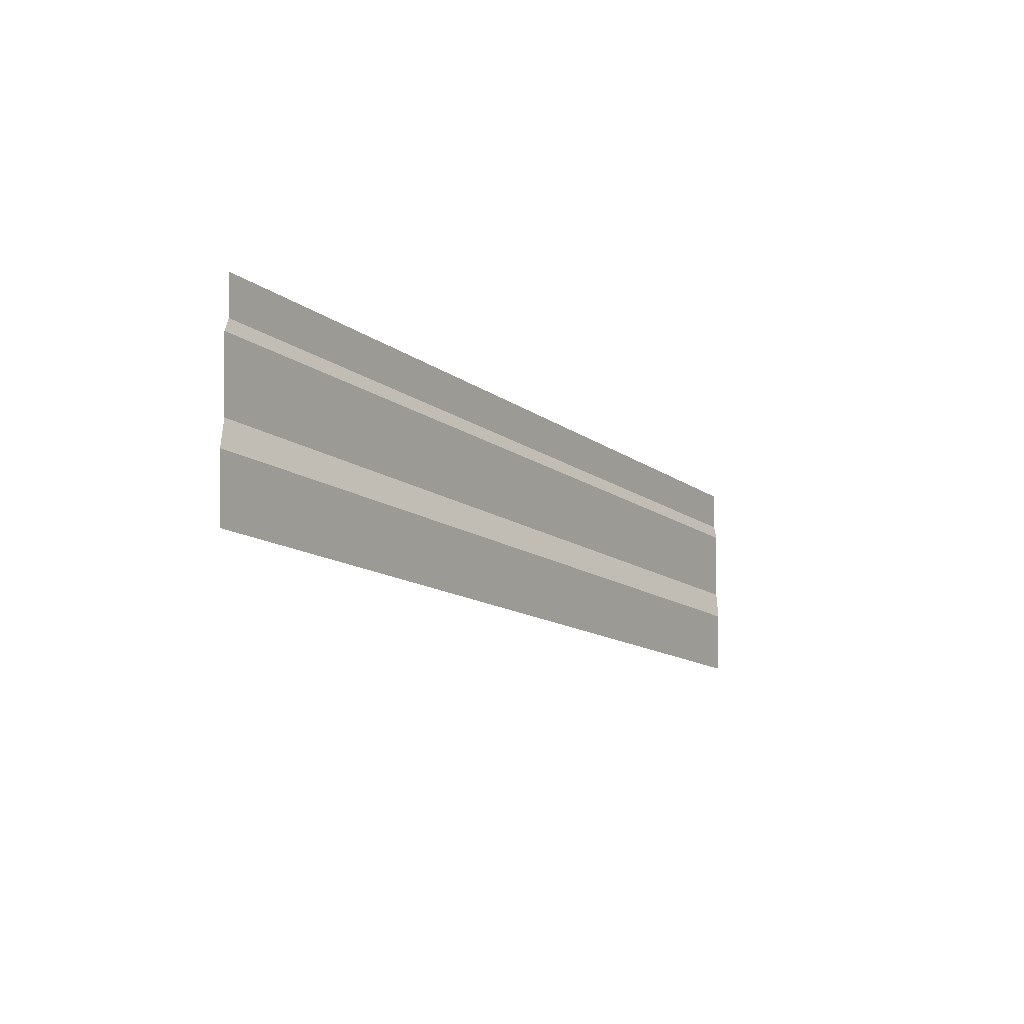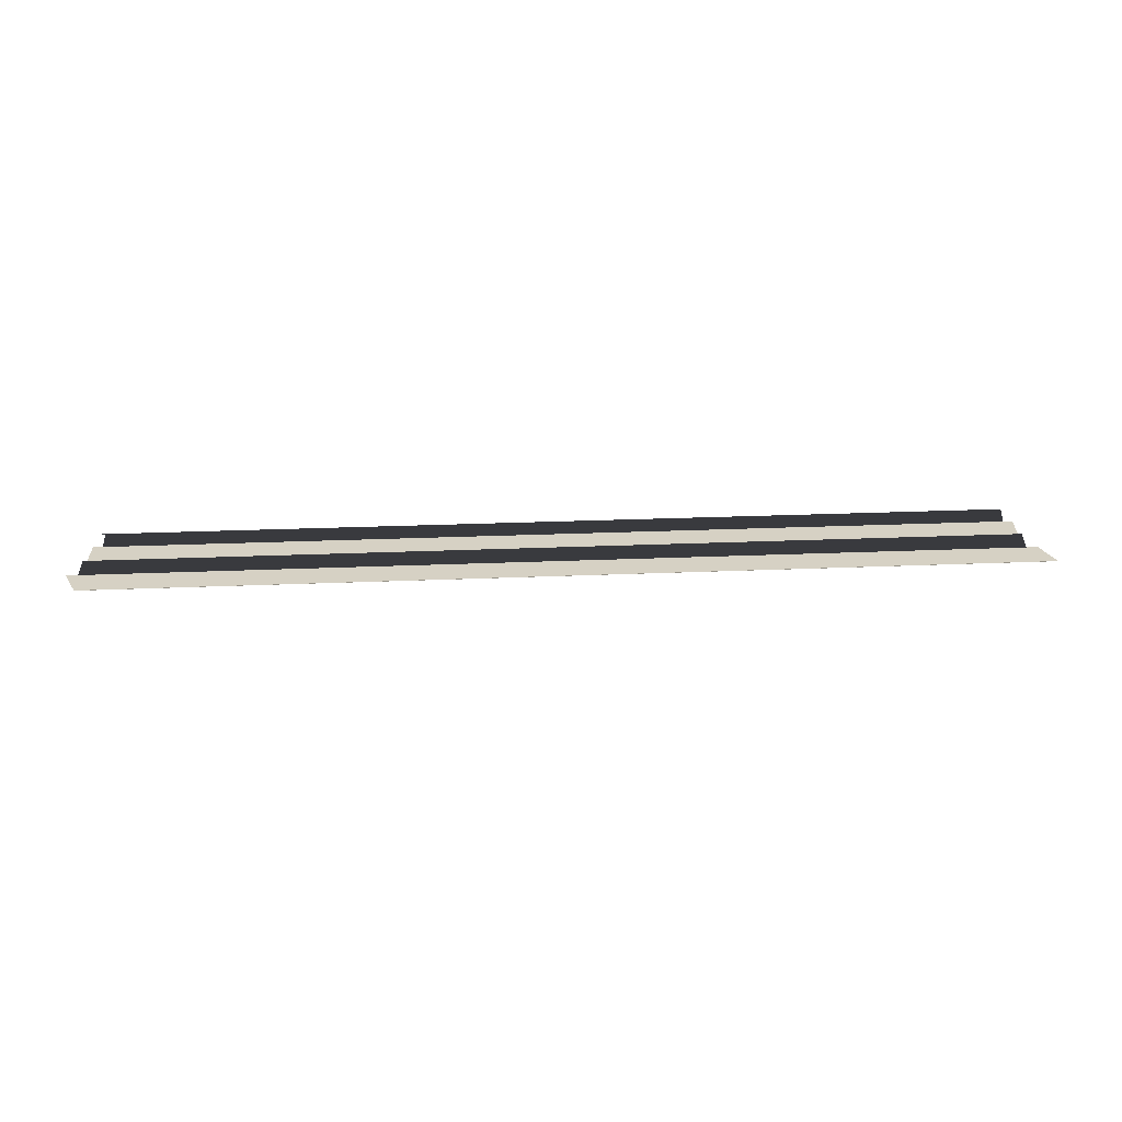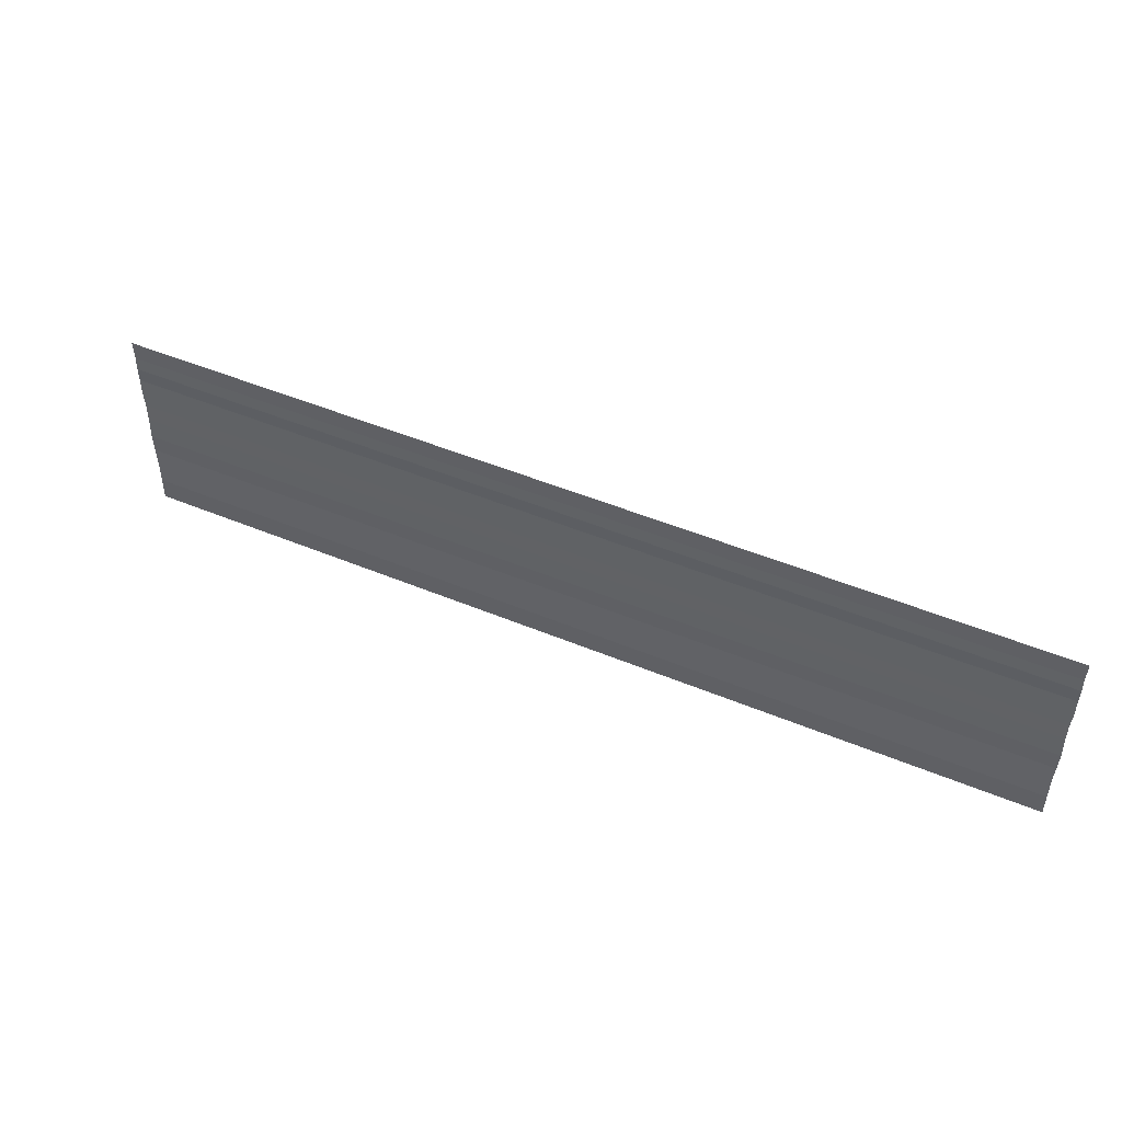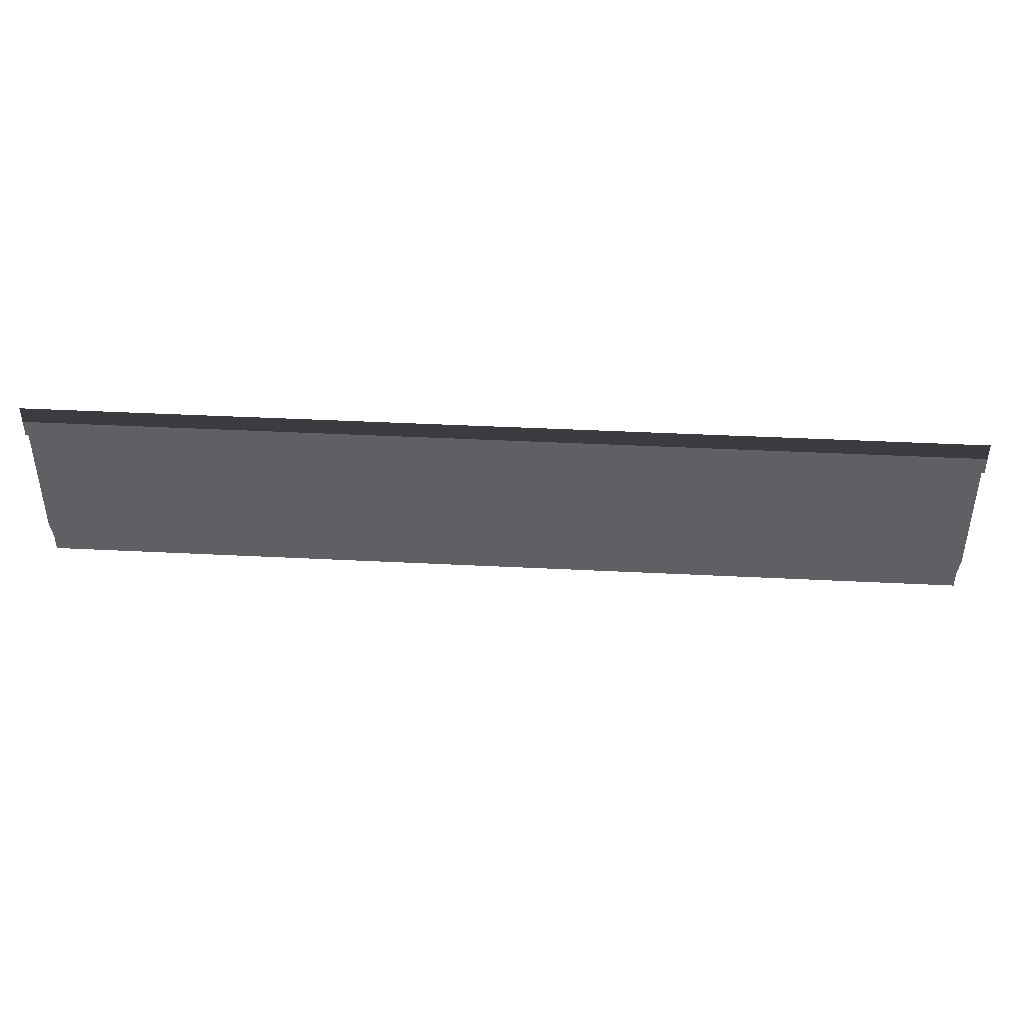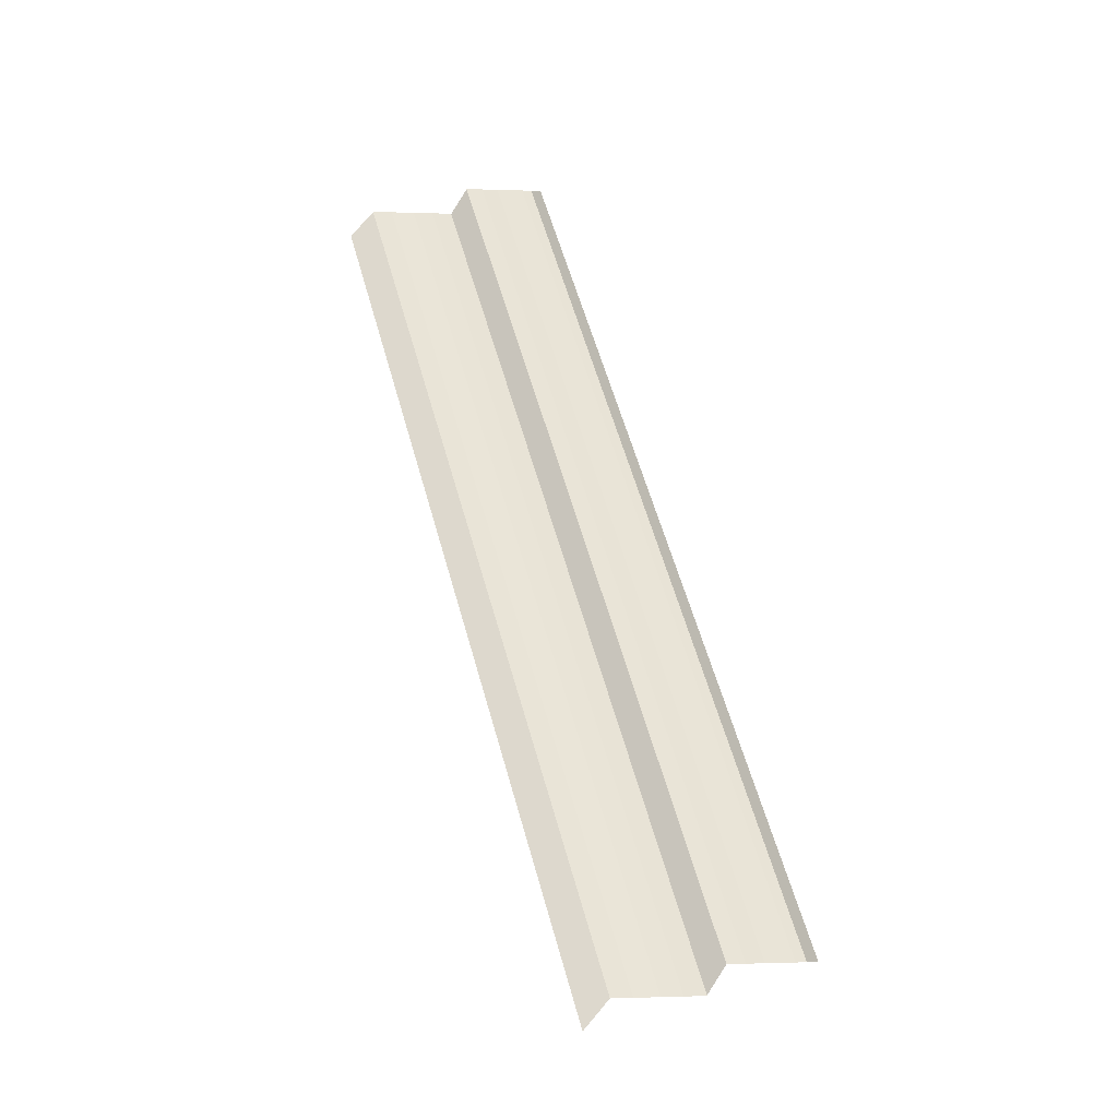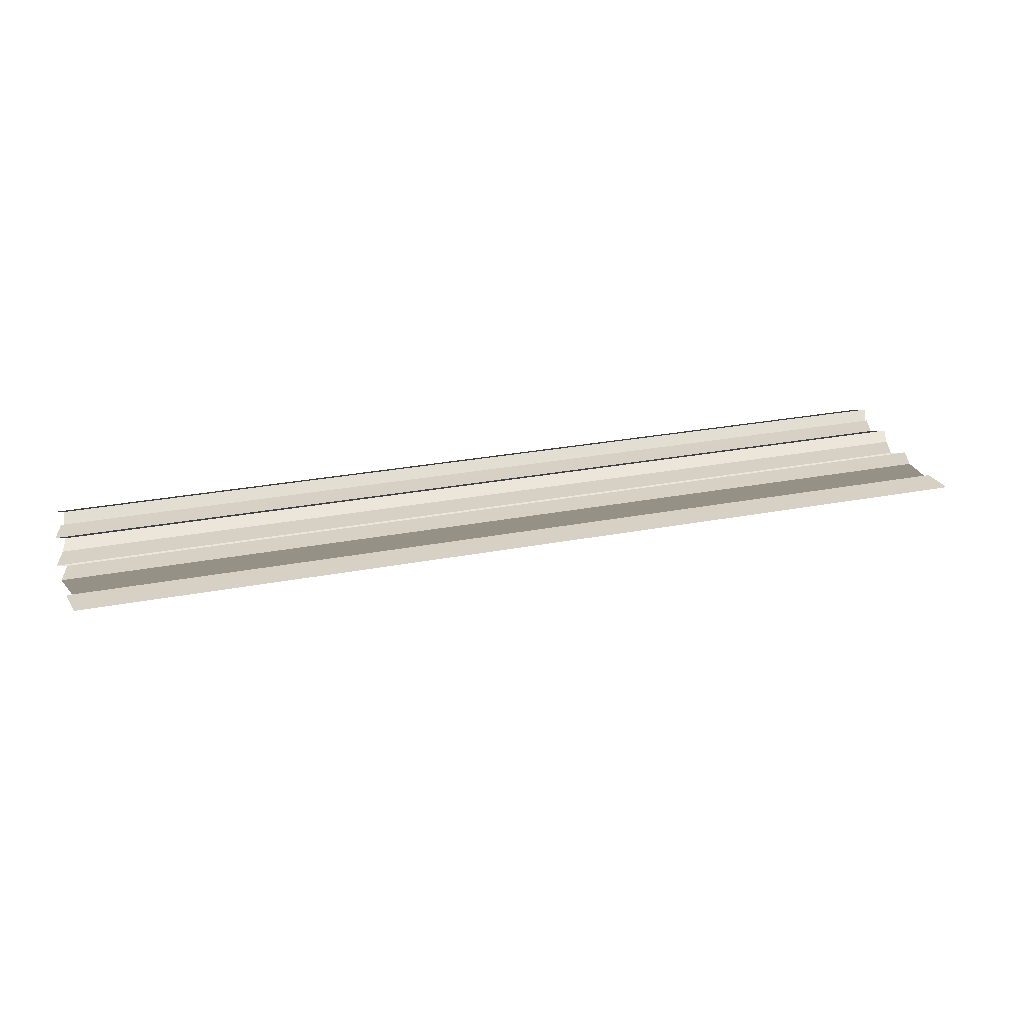
<metadata>
{"format":"obj","ext":"obj","renderer":"f3d","projection":"perspective","resolution":1024,"background":"white","views":[{"elev":-12.7,"azim":121.6,"up":"+Z"},{"elev":14.4,"azim":175.6,"up":"+Y"},{"elev":49.3,"azim":-155.0,"up":"+Z"},{"elev":45.9,"azim":-176.5,"up":"+Z"},{"elev":61.3,"azim":-105.4,"up":"+Y"},{"elev":28.1,"azim":163.9,"up":"+Y"}]}
</metadata>
<code>
o 3859
v 2245 1881 7.473
v 2245 1881 7.473
v 2245 1881 7.474
v 2245 1881 7.473
v 2245 1881 7.474
v 2245 1881 7.473
v 2245 1881 7.473
v 2245 1881 7.474
v 2245 1881 7.473
v 2245 1881 7.474
v 2245 1881 7.474
v 2245 1881 7.474
v 2245 1881 7.474
v 2245 1881 7.474
v 2245 1881 7.474
v 2245 1881 7.474
v 2245 1881 7.474
v 2245 1881 7.474
v 2245 1881 7.474
v 2245 1881 7.474
v 2245 1881 7.474
v 2245 1881 7.474
v 2245 1881 7.474
v 2245 1881 7.474
v 2245 1881 7.474
v 2245 1881 7.474
v 2245 1881 7.474
v 2245 1881 7.474
v 2245 1881 7.474
v 2245 1881 7.474
v 2245 1881 7.474
v 2245 1881 7.474
v 2245 1881 7.474
v 2245 1881 7.474
v 2245 1881 7.474
v 2245 1881 7.474
v 2245 1881 7.474
v 2245 1881 7.474
v 2245 1881 7.474
v 2245 1881 7.474
v 2245 1881 7.474
v 2245 1881 7.474
v 2245 1881 7.475
v 2245 1881 7.474
v 2245 1881 7.475
v 2245 1881 7.474
v 2245 1881 7.474
v 2245 1881 7.475
v 2245 1881 7.474
v 2245 1881 7.475
v 2245 1881 7.475
v 2245 1881 7.475
v 2245 1881 7.475
v 2245 1881 7.475
v 2245 1881 7.475
v 2245 1881 7.475
v 2245 1881 7.475
v 2245 1881 7.475
v 2245 1881 7.475
v 2245 1881 7.475
v 2245 1881 7.475
v 2245 1881 7.475
v 2245 1881 7.475
v 2245 1881 7.475
v 2245 1881 7.475
v 2245 1881 7.475
v 2245 1881 7.475
v 2245 1881 7.475
v 2245 1881 7.475
v 2245 1881 7.475
v 2245 1881 7.475
v 2245 1881 7.475
v 2245 1881 7.475
v 2245 1881 7.475
v 2245 1881 7.475
v 2245 1881 7.475
v 2245 1881 7.475
v 2245 1881 7.475
v 2245 1881 7.475
v 2245 1881 7.475
v 2245 1881 7.475
v 2245 1881 7.475
v 2245 1881 7.475
v 2245 1881 7.475
v 2245 1881 7.475
v 2245 1881 7.475
v 2245 1881 7.475
v 2245 1881 7.475
v 2245 1881 7.475
v 2245 1881 7.475
v 2245 1881 7.475
v 2245 1881 7.475
v 2245 1881 7.476
v 2245 1881 7.475
v 2245 1881 7.476
v 2245 1881 7.475
v 2245 1881 7.475
v 2245 1881 7.476
v 2245 1881 7.475
v 2245 1881 7.476
v 2245 1881 7.476
v 2245 1881 7.476
v 2245 1881 7.476
v 2245 1881 7.476
v 2245 1881 7.476
v 2245 1881 7.476
v 2245 1881 7.476
v 2245 1881 7.476
v 2245 1881 7.476
v 2245 1881 7.476
v 2245 1881 7.476
v 2245 1881 7.476
v 2245 1881 7.476
v 2245 1881 7.476
v 2245 1881 7.476
v 2245 1881 7.476
v 2245 1881 7.476
v 2245 1881 7.476
v 2245 1881 7.476
v 2245 1881 7.476
f 1 2 3
f 3 4 5
f 6 7 8
f 8 9 10
f 11 12 13
f 13 14 15
f 16 17 18
f 18 19 20
f 21 22 23
f 23 24 25
f 26 27 28
f 28 29 30
f 31 32 33
f 33 34 35
f 36 37 38
f 38 39 40
f 41 42 43
f 43 44 45
f 46 47 48
f 48 49 50
f 51 52 53
f 53 54 55
f 56 57 58
f 58 59 60
f 61 62 63
f 63 64 65
f 66 67 68
f 68 69 70
f 71 72 73
f 73 74 75
f 76 77 78
f 78 79 80
f 81 82 83
f 83 84 85
f 86 87 88
f 88 89 90
f 91 92 93
f 93 94 95
f 96 97 98
f 98 99 100
f 101 102 103
f 103 104 105
f 106 107 108
f 108 109 110
f 111 112 113
f 113 114 115
f 116 117 118
f 118 119 120

</code>
